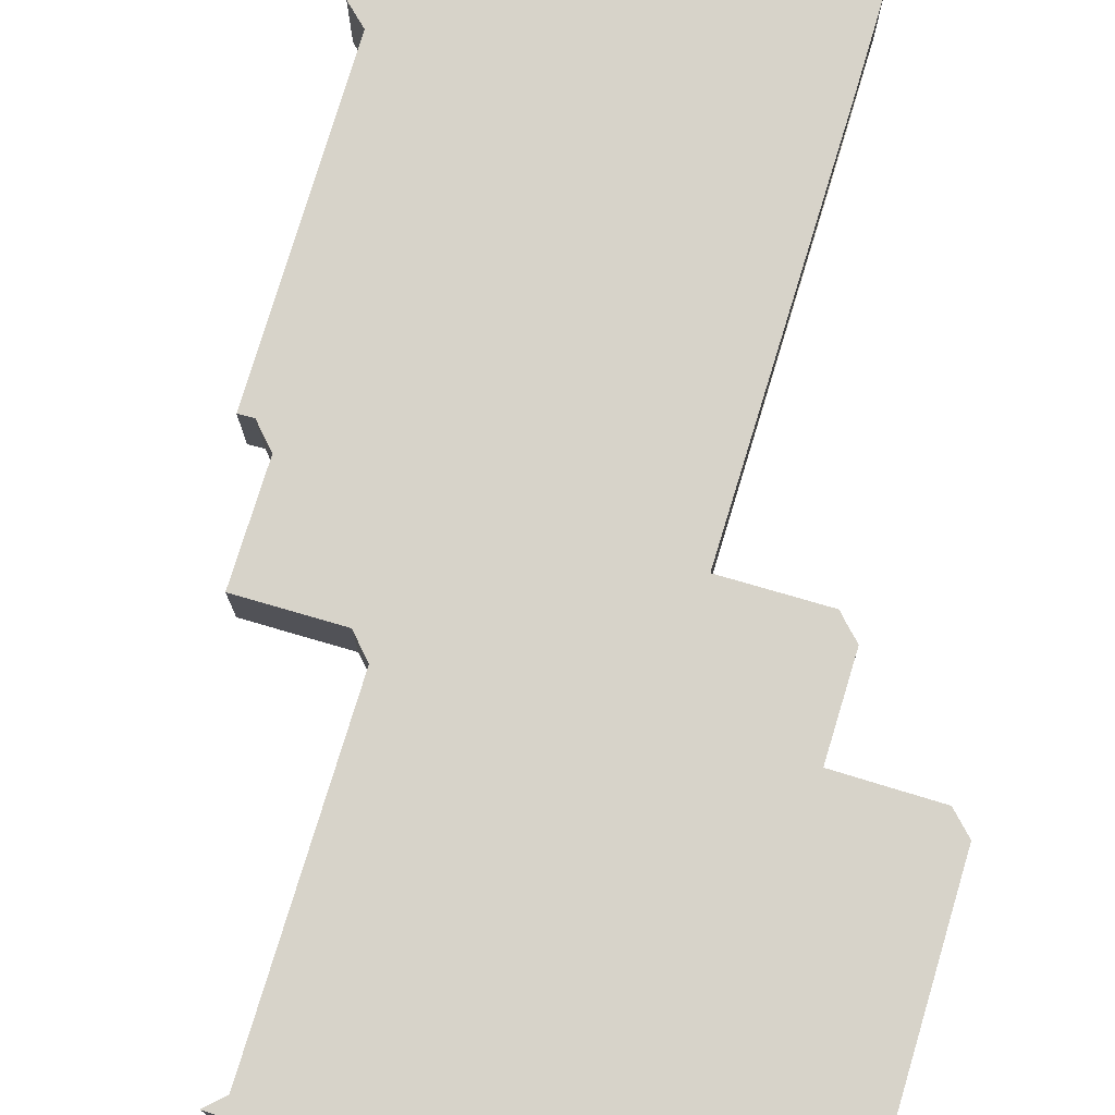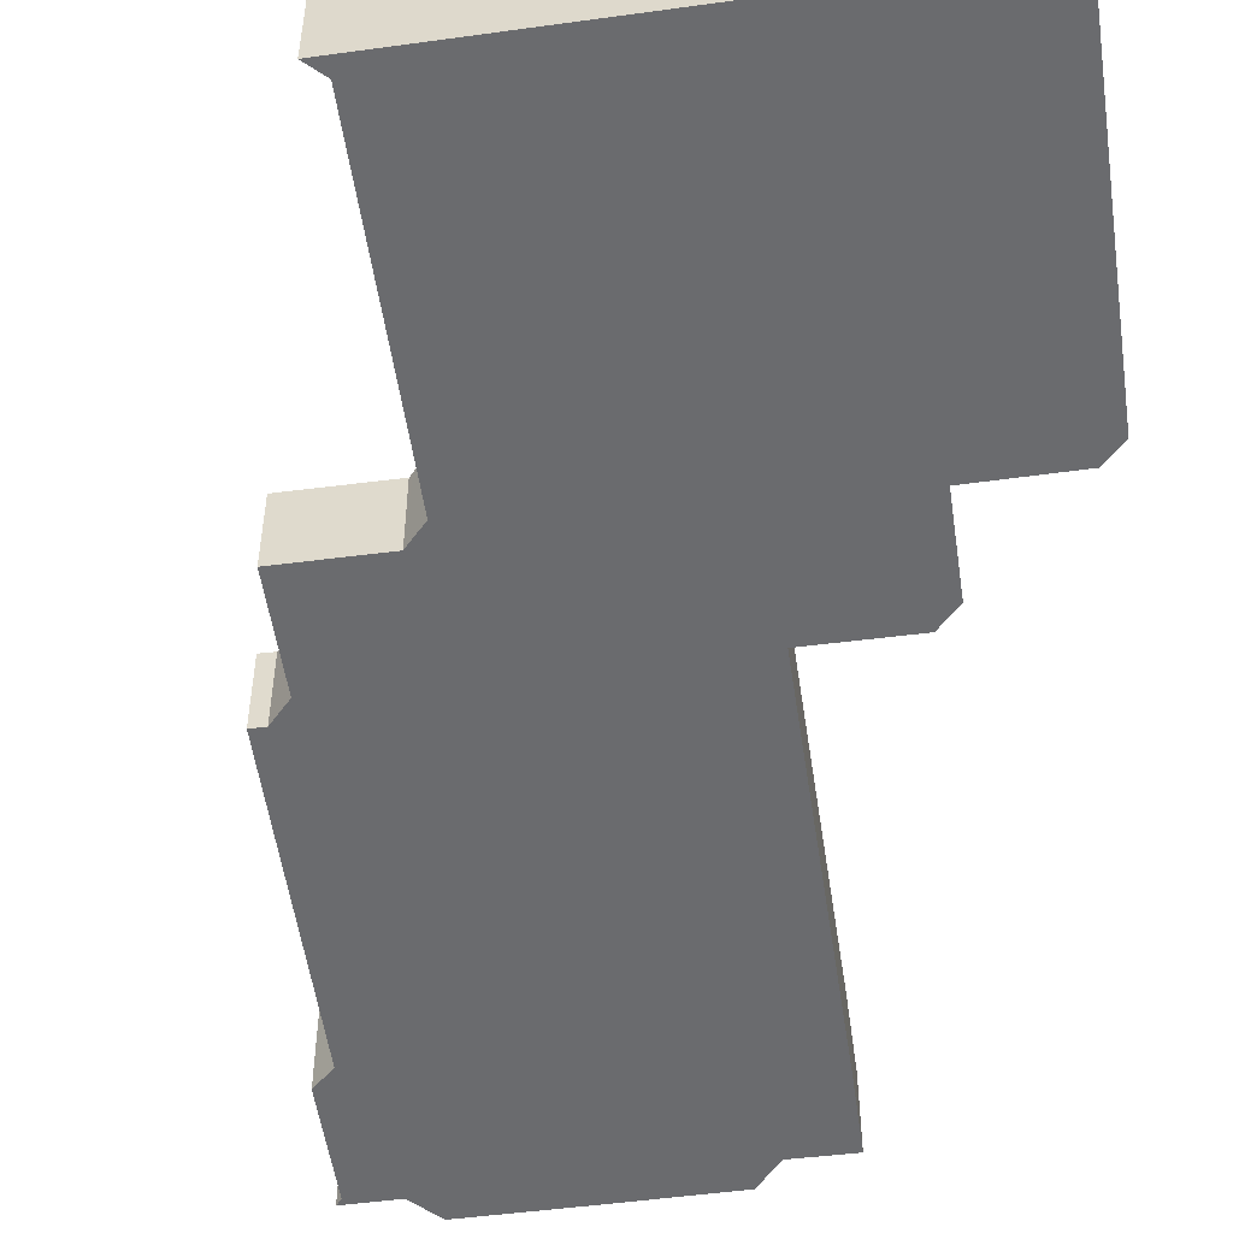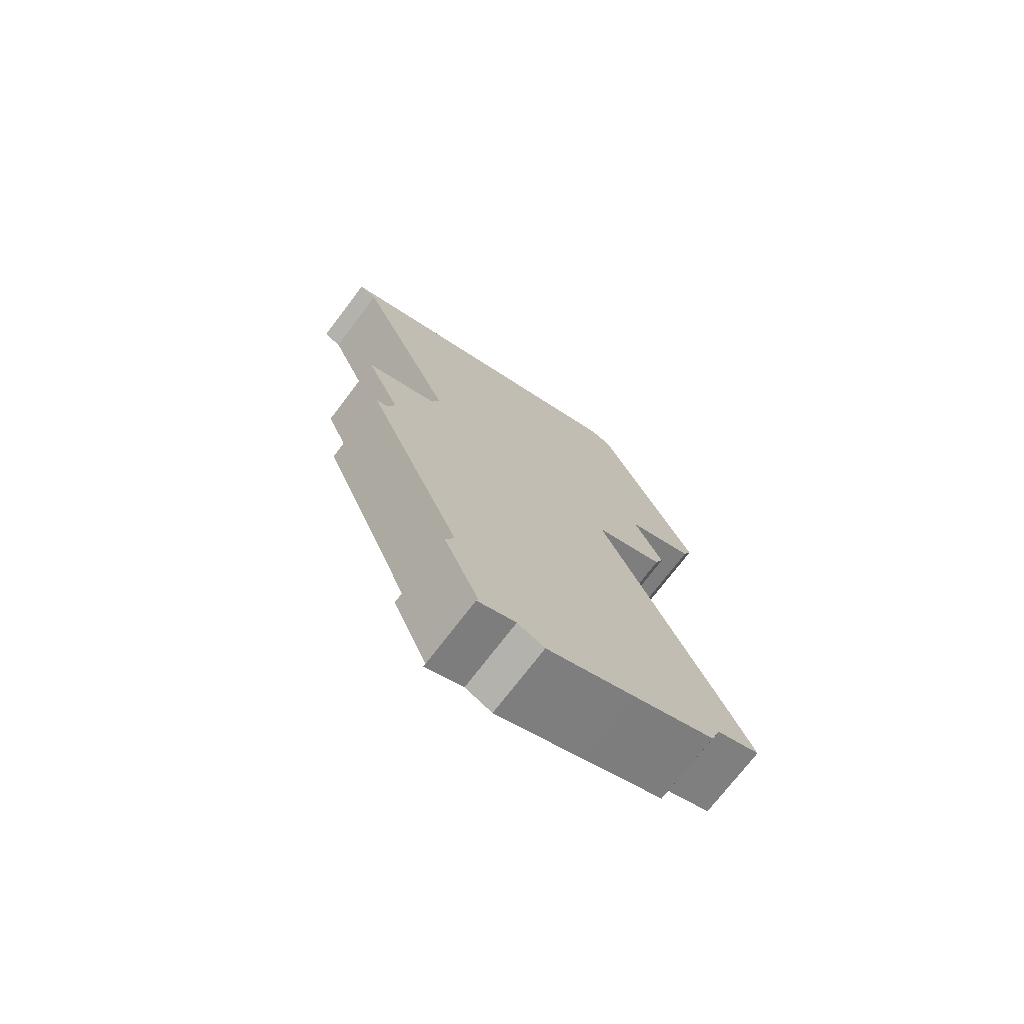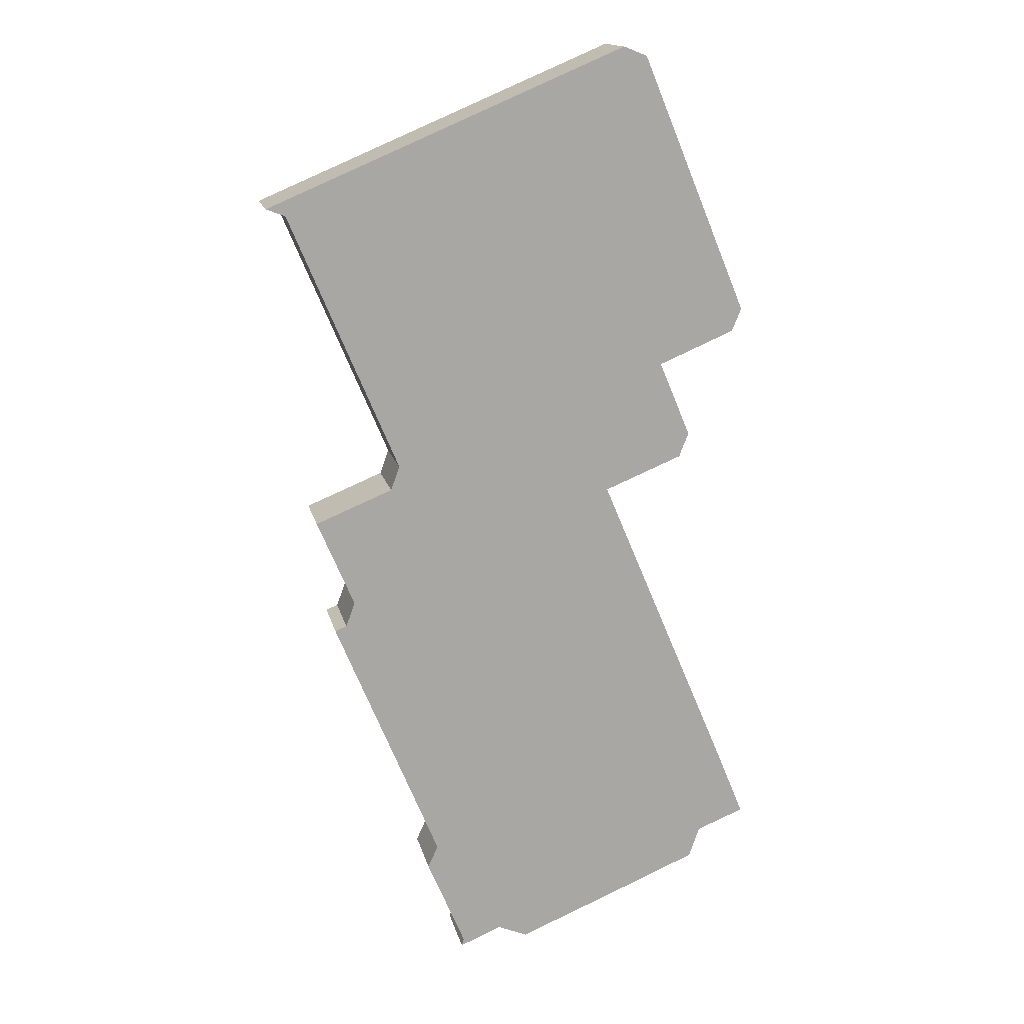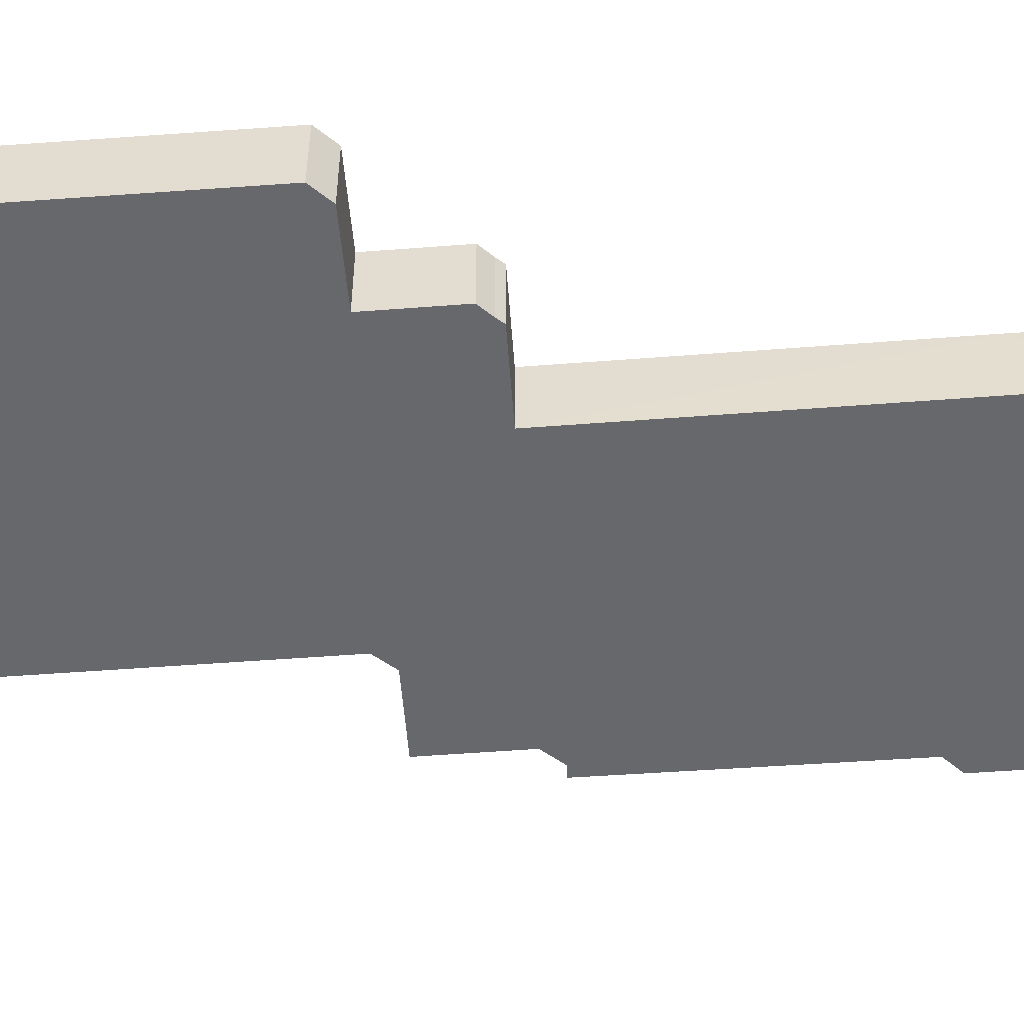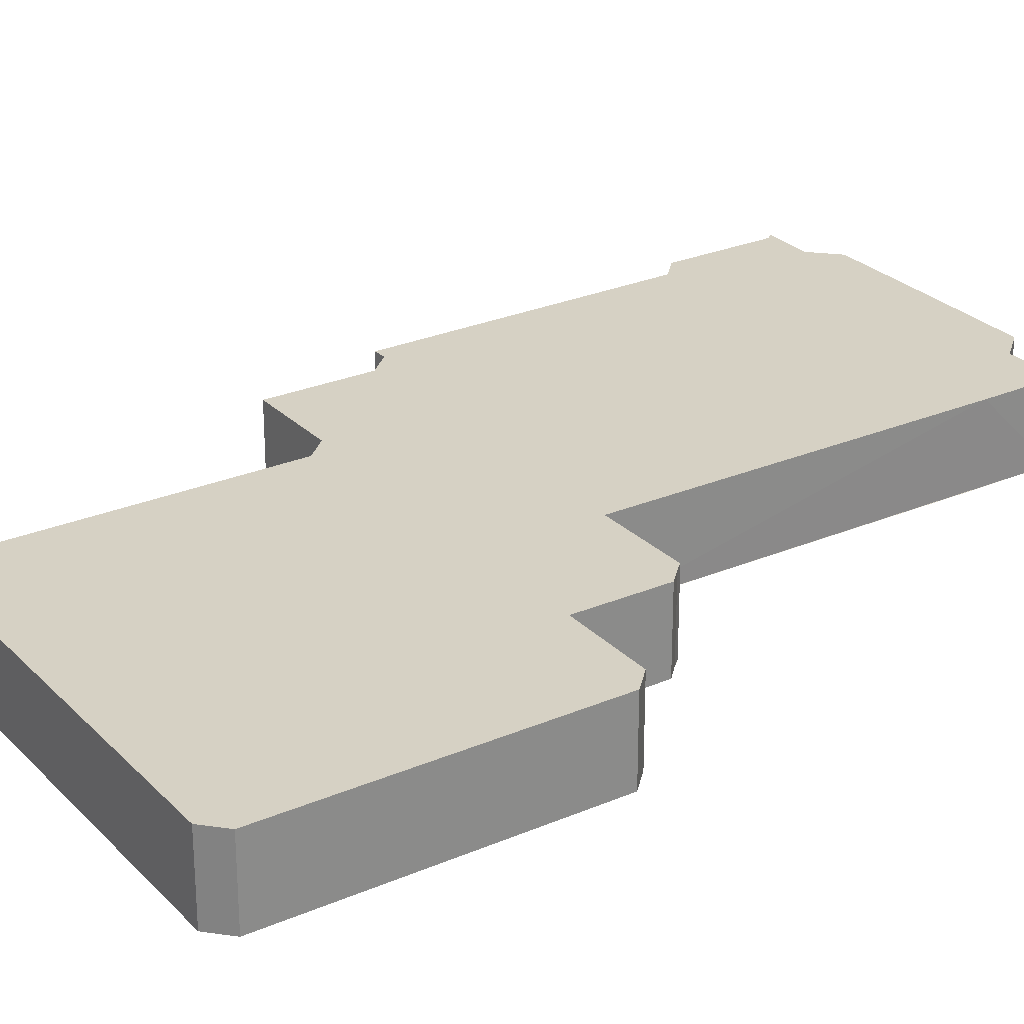
<metadata>
{"format":"obj","ext":"obj","renderer":"f3d","projection":"perspective","resolution":1024,"background":"white","views":[{"elev":76.3,"azim":-5.9,"up":"+Y"},{"elev":-53.3,"azim":-14.4,"up":"+Y"},{"elev":-73.4,"azim":-37.3,"up":"+Z"},{"elev":15.5,"azim":-12.4,"up":"+Z"},{"elev":-52.5,"azim":71.9,"up":"+Y"},{"elev":26.8,"azim":33.7,"up":"+Y"}]}
</metadata>
<code>
v  17.93 4.992 -55.56
v  15.88 4.992 -54.7
v  20.01 4.992 -54.71
v  27.87 4.992 -11.69
v  1.306 4.992 -0.505
v  33.03 4.992 -9.518
v  8.569 4.992 -17.77
v  27.78 4.992 -11.73
v  29.96 4.992 -16.93
v  29.52 4.992 -17.99
v  29.32 4.992 -18.57
v  24.06 4.992 -20.71
v  23.93 4.992 -20.76
v  23.96 4.992 -20.84
v  33 4.992 -42.27
v  8.771 4.992 -18.25
v  8.569 4.992 -18.81
v  8.27 4.992 -19.63
v  8.165 4.992 -19.91
v  8.072 4.992 -19.95
v  2.844 4.992 -22.08
v  5.393 4.992 -28.1
v  5.244 4.992 -28.51
v  4.77 4.992 -29.79
v  4.706 4.992 -29.82
v  3.967 4.992 -30.09
v  8.569 4.992 -41.24
v  34.87 4.992 -46.84
v  31.57 4.992 -48.14
v  30.85 4.992 -50.24
v  11.2 4.992 -47.6
v  24.65 4.992 -52.81
v  22.3 4.992 -53.77
v  10.5 4.992 -49.12
v  13.15 4.992 -55.43
v  15.16 4.992 -55
v  13 4.992 -55.9
v  33.56 4.992 -7.665
v  24.71 4.992 10.41
v  26.32 4.992 9.79
v  19.51 4.992 8.219
v  13.05 4.992 5.5
v  8.569 4.992 3.61
v  0 4.992 3.057e-16
v  33.68 4.992 -7.947
v  33.19 4.992 -9.126
v  3.967 1.843e-15 -30.09
v  4.77 1.824e-15 -29.79
v  4.706 1.826e-15 -29.82
v  2.844 1.352e-15 -22.08
v  8.072 1.222e-15 -19.95
v  8.165 1.219e-15 -19.91
v  24.71 -6.376e-16 10.41
v  26.32 -5.995e-16 9.79
v  5.393 1.721e-15 -28.1
v  5.244 1.746e-15 -28.51
v  8.569 1.152e-15 -18.81
v  8.771 1.118e-15 -18.25
v  8.27 1.202e-15 -19.63
v  8.569 2.525e-15 -41.24
v  11.2 2.915e-15 -47.6
v  13 3.423e-15 -55.9
v  13.15 3.394e-15 -55.43
v  1.306 3.092e-17 -0.505
v  8.569 1.088e-15 -17.77
v  17.93 3.402e-15 -55.56
v  15.88 3.349e-15 -54.7
v  10.5 3.008e-15 -49.12
v  0 0 0
v  29.32 1.137e-15 -18.57
v  24.06 1.268e-15 -20.71
v  23.93 1.271e-15 -20.76
v  34.87 2.868e-15 -46.84
v  31.57 2.948e-15 -48.14
v  22.3 3.293e-15 -53.77
v  20.01 3.35e-15 -54.71
v  8.569 -2.21e-16 3.61
v  13.05 -3.368e-16 5.5
v  19.51 -5.033e-16 8.219
v  33.56 4.693e-16 -7.665
v  33.68 4.866e-16 -7.947
v  27.78 7.183e-16 -11.73
v  29.96 1.036e-15 -16.93
v  23.96 1.276e-15 -20.84
v  33 2.589e-15 -42.27
v  33.03 5.828e-16 -9.518
v  33.19 5.588e-16 -9.126
v  30.85 3.076e-15 -50.24
v  27.87 7.159e-16 -11.69
v  29.52 1.102e-15 -17.99
v  24.65 3.234e-15 -52.81
v  15.16 3.368e-15 -55
g defaultobject
f 1 2 3
f 4 5 6
f 5 4 7
f 7 4 8
f 7 8 9
f 7 9 10
f 7 10 11
f 7 11 12
f 7 12 13
f 7 13 14
f 7 14 15
f 7 15 16
f 16 15 17
f 17 15 18
f 18 15 19
f 19 15 20
f 20 15 21
f 21 15 22
f 22 15 23
f 23 15 24
f 24 15 25
f 25 15 26
f 26 15 27
f 27 15 28
f 27 28 29
f 27 29 30
f 27 30 31
f 31 30 32
f 31 32 33
f 31 33 34
f 34 33 2
f 34 2 35
f 2 33 3
f 35 2 36
f 35 36 37
f 38 39 40
f 39 38 41
f 41 38 42
f 42 38 43
f 43 38 44
f 44 38 45
f 44 45 46
f 44 46 6
f 44 6 5
f 47 25 26
f 25 47 24
f 24 47 48
f 48 47 49
f 50 20 21
f 20 50 51
f 20 51 19
f 19 51 52
f 53 40 39
f 40 53 54
f 48 23 24
f 23 48 22
f 22 48 55
f 55 48 56
f 52 18 19
f 18 52 17
f 17 52 16
f 16 52 57
f 16 57 58
f 57 52 59
f 27 47 26
f 47 27 60
f 60 27 31
f 60 31 61
f 62 35 37
f 35 62 63
f 55 21 22
f 21 55 50
f 58 7 16
f 7 58 5
f 5 58 64
f 64 58 65
f 66 2 1
f 2 66 67
f 63 34 35
f 34 63 68
f 64 44 5
f 44 64 69
f 70 12 11
f 12 70 71
f 12 71 13
f 13 71 72
f 73 29 28
f 29 73 74
f 75 33 32
f 33 75 3
f 3 75 1
f 1 75 66
f 66 75 76
f 69 43 44
f 43 69 77
f 43 77 42
f 42 77 78
f 42 78 41
f 41 78 79
f 41 79 39
f 39 79 53
f 68 31 34
f 31 68 61
f 54 38 40
f 38 54 80
f 38 80 45
f 45 80 81
f 82 9 8
f 9 82 83
f 72 14 13
f 14 72 15
f 15 72 73
f 73 72 84
f 73 84 85
f 81 46 45
f 46 81 6
f 6 81 86
f 86 81 87
f 70 11 10
f 73 28 15
f 74 30 29
f 30 74 88
f 86 4 6
f 4 86 89
f 4 89 8
f 8 89 82
f 83 10 9
f 10 83 90
f 70 10 90
f 88 32 30
f 32 88 91
f 32 91 75
f 67 36 2
f 36 67 37
f 37 67 62
f 62 67 92
f 76 67 66
f 92 63 62
f 63 92 68
f 68 92 67
f 68 67 76
f 68 76 75
f 68 75 91
f 68 91 61
f 61 91 88
f 61 88 60
f 60 88 74
f 60 74 73
f 60 73 47
f 47 73 85
f 47 85 48
f 48 85 84
f 47 48 49
f 48 84 56
f 56 84 55
f 55 84 50
f 50 84 51
f 51 84 52
f 52 84 59
f 59 84 57
f 57 84 58
f 58 84 65
f 65 84 64
f 64 84 72
f 64 72 71
f 64 71 70
f 64 70 90
f 64 90 83
f 64 83 82
f 64 82 89
f 64 89 86
f 64 86 87
f 64 87 69
f 69 87 77
f 77 87 81
f 77 81 80
f 77 80 54
f 77 54 78
f 78 54 79
f 79 54 53

</code>
